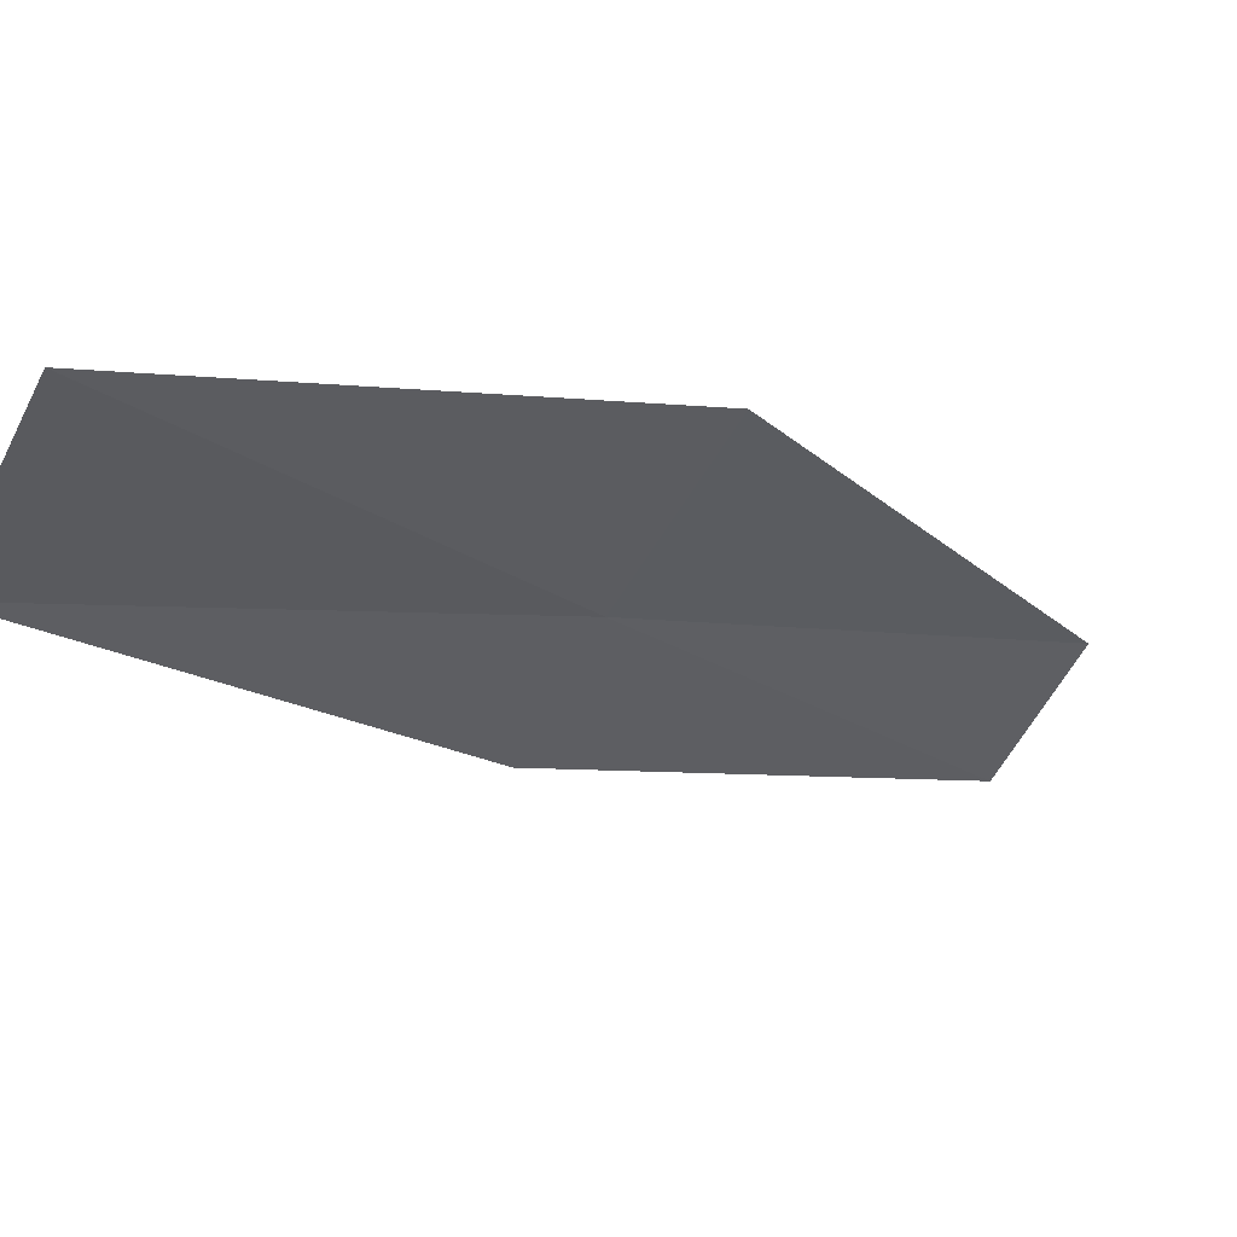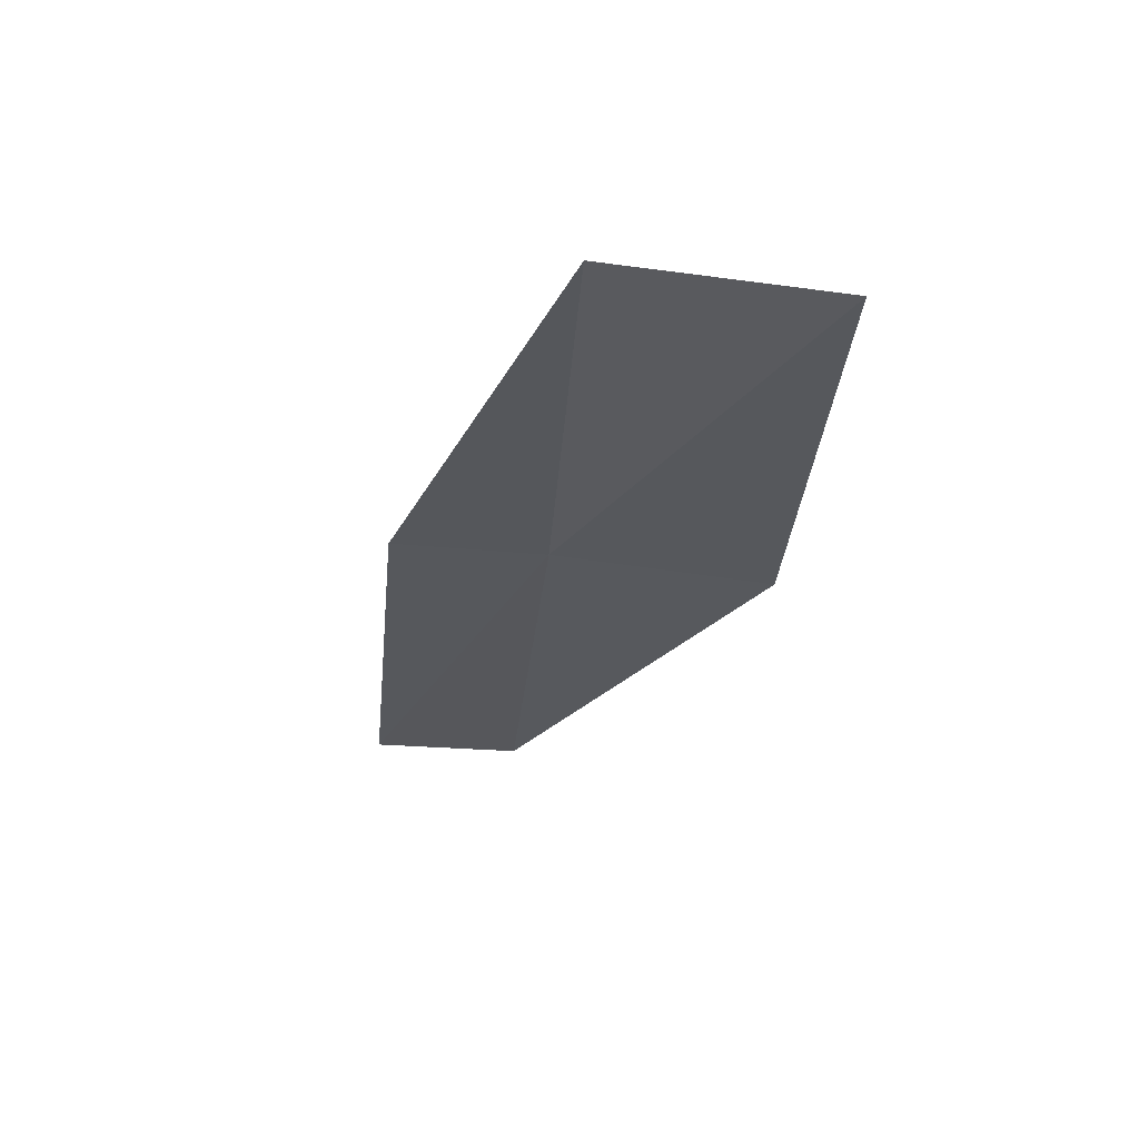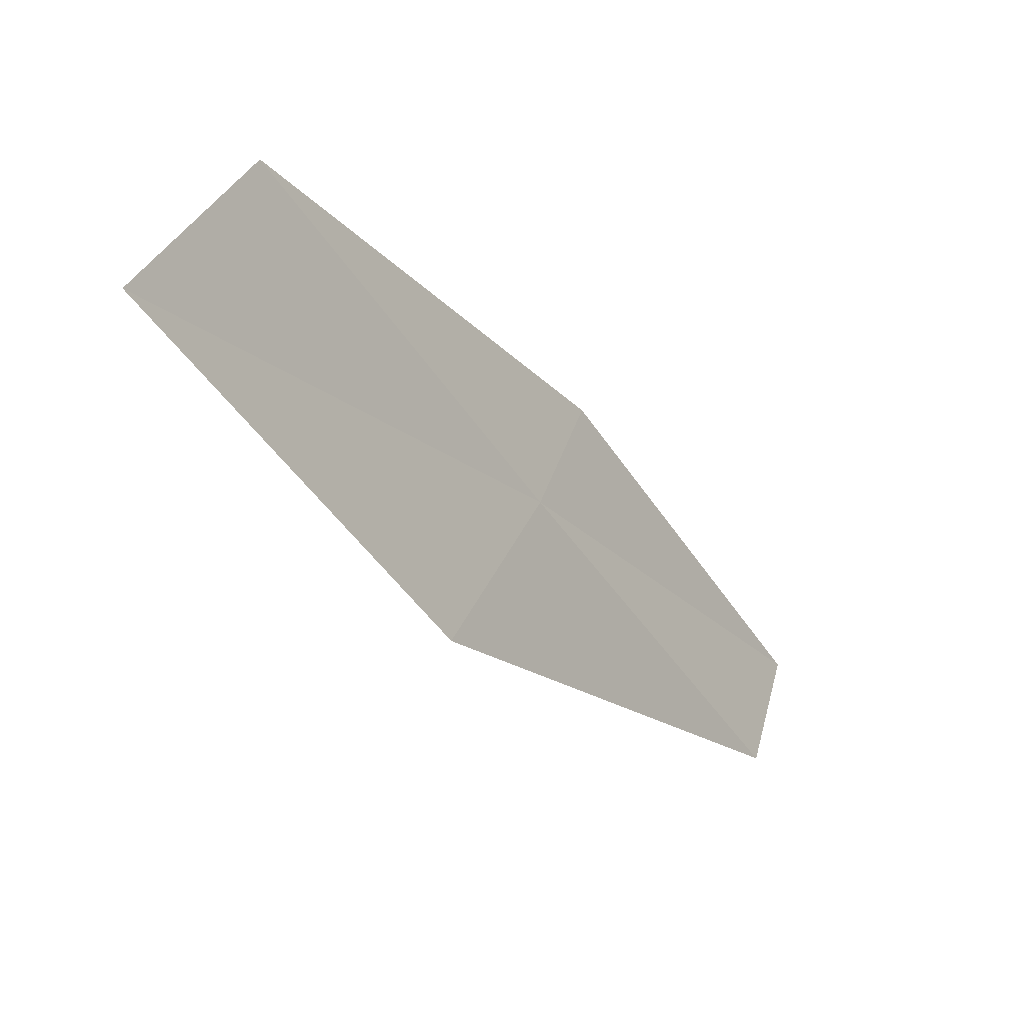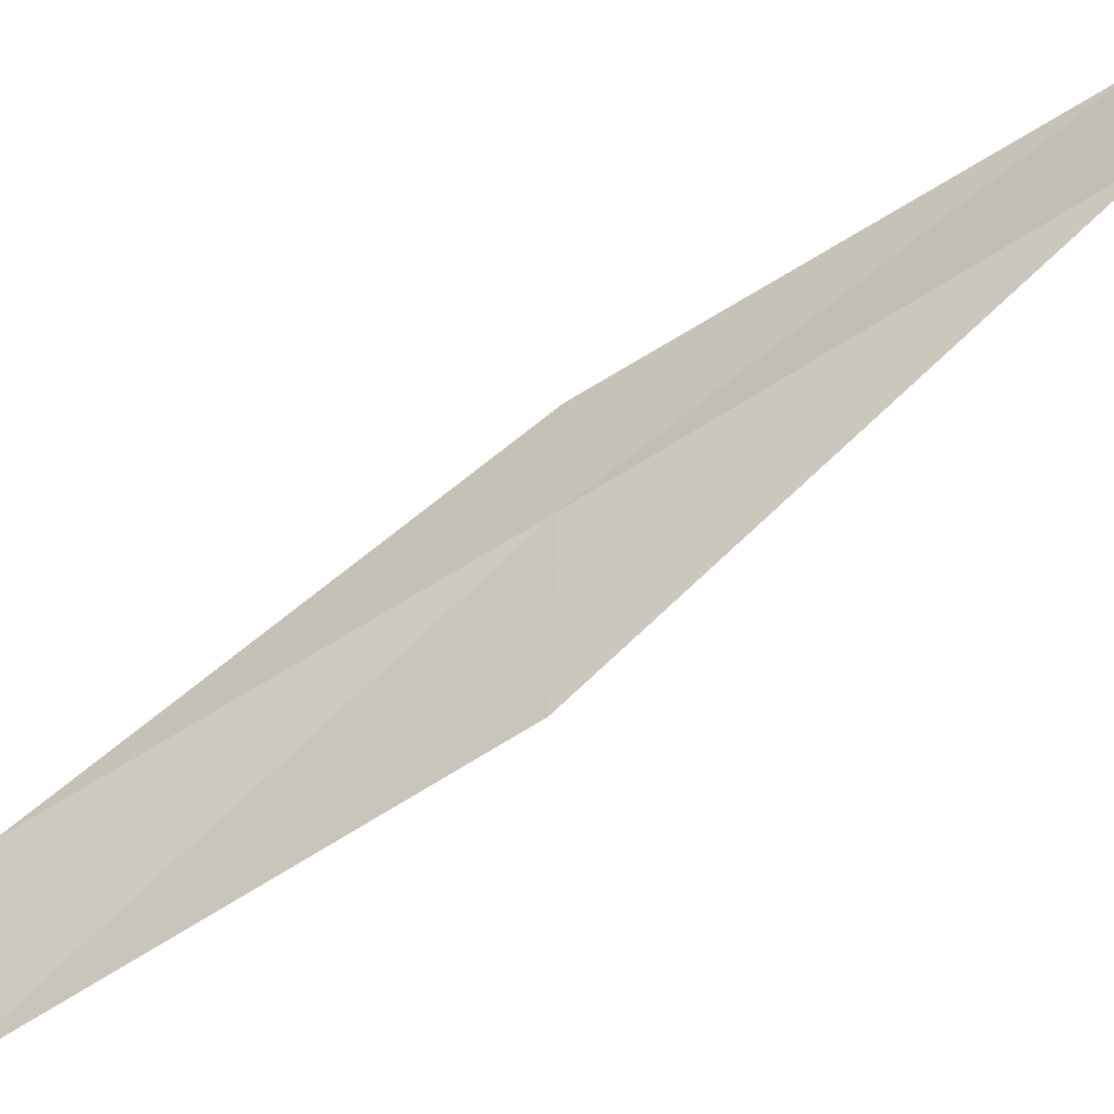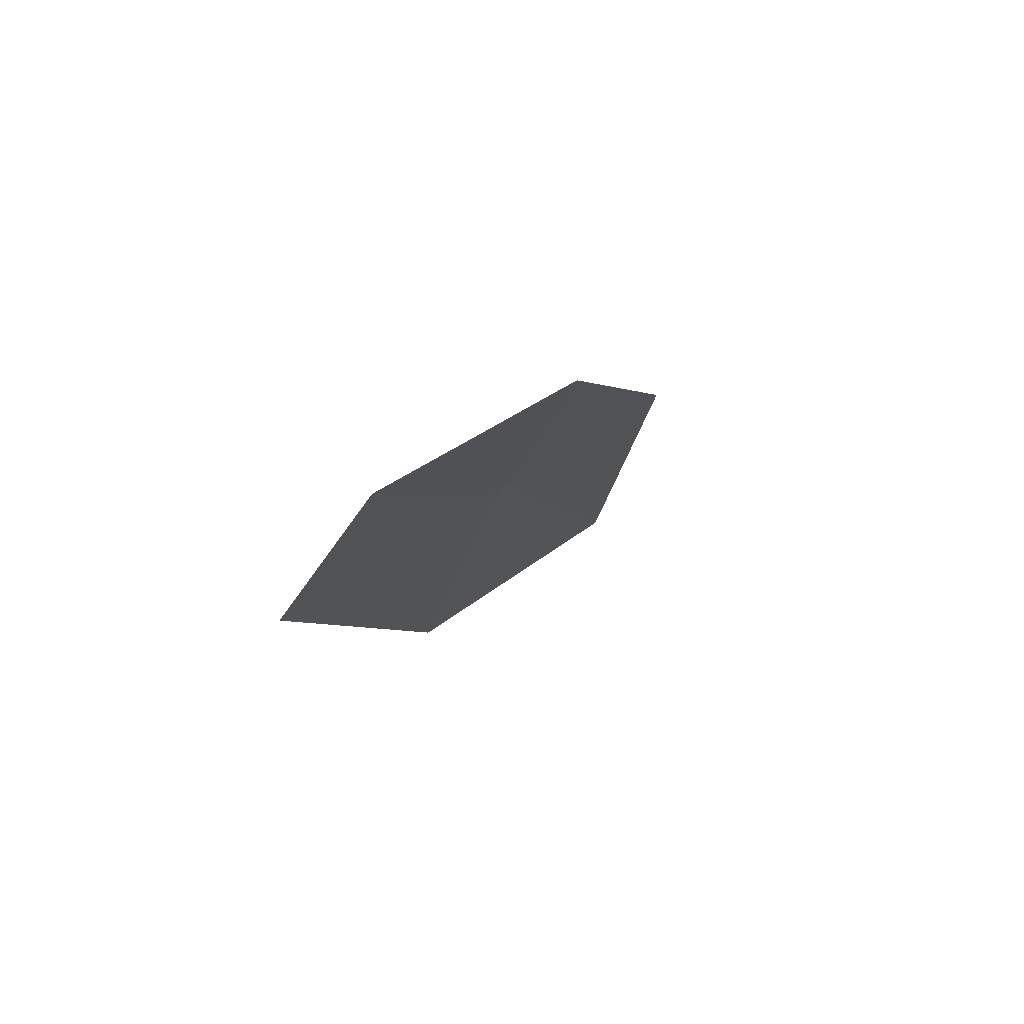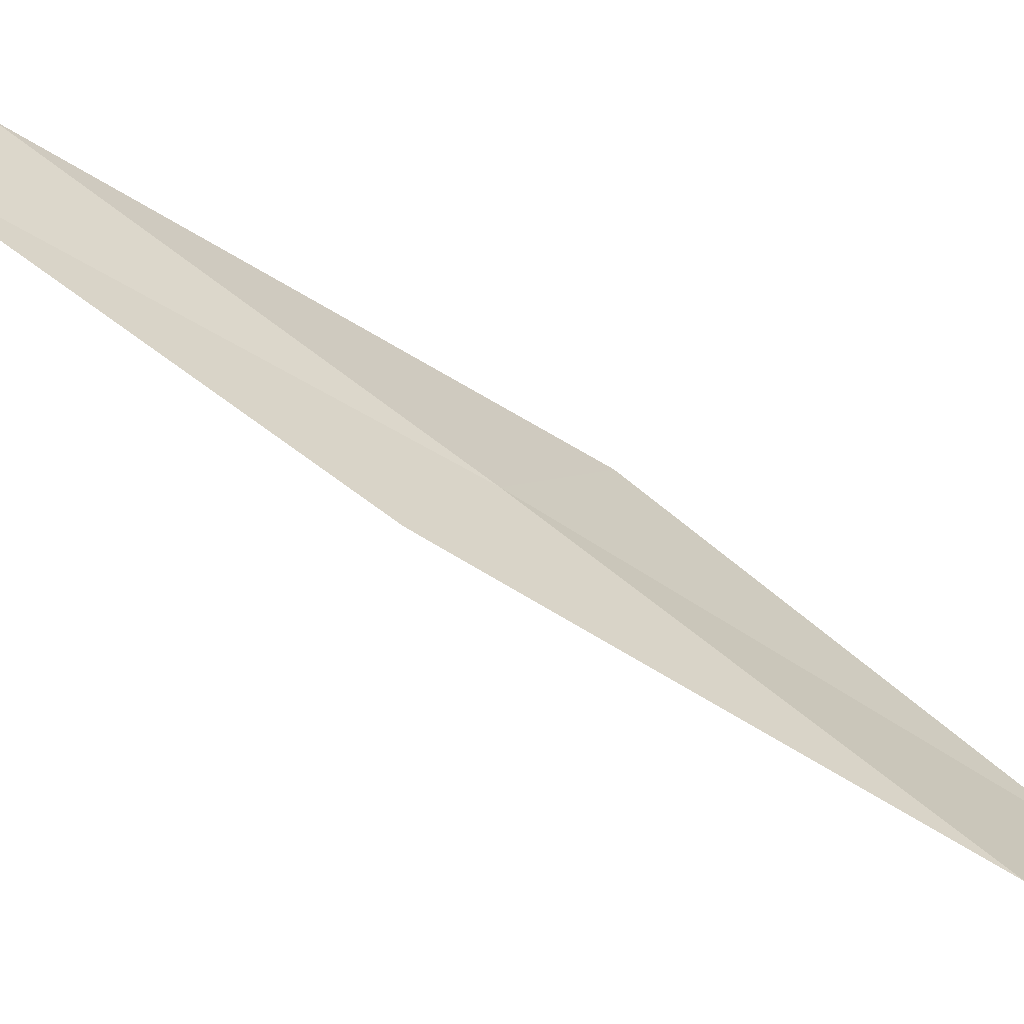
<metadata>
{"format":"obj","ext":"obj","renderer":"f3d","projection":"perspective","resolution":1024,"background":"white","views":[{"elev":-53.0,"azim":65.8,"up":"+Y"},{"elev":31.6,"azim":1.5,"up":"+Z"},{"elev":43.7,"azim":101.6,"up":"+Z"},{"elev":26.5,"azim":91.6,"up":"+Y"},{"elev":-51.4,"azim":-124.9,"up":"+Z"},{"elev":19.0,"azim":-63.6,"up":"+Y"}]}
</metadata>
<code>
v 23.51 4.029 16
v 22.77 4.109 16
v 23.69 2.793 18
v 24.69 2.512 18
v 24.52 3.801 16
v 22.52 5.296 14
v 23.27 5.254 14
f 1 2 3
f 1 3 4
f 1 4 5
f 1 6 2
f 1 7 6
f 1 5 7

</code>
